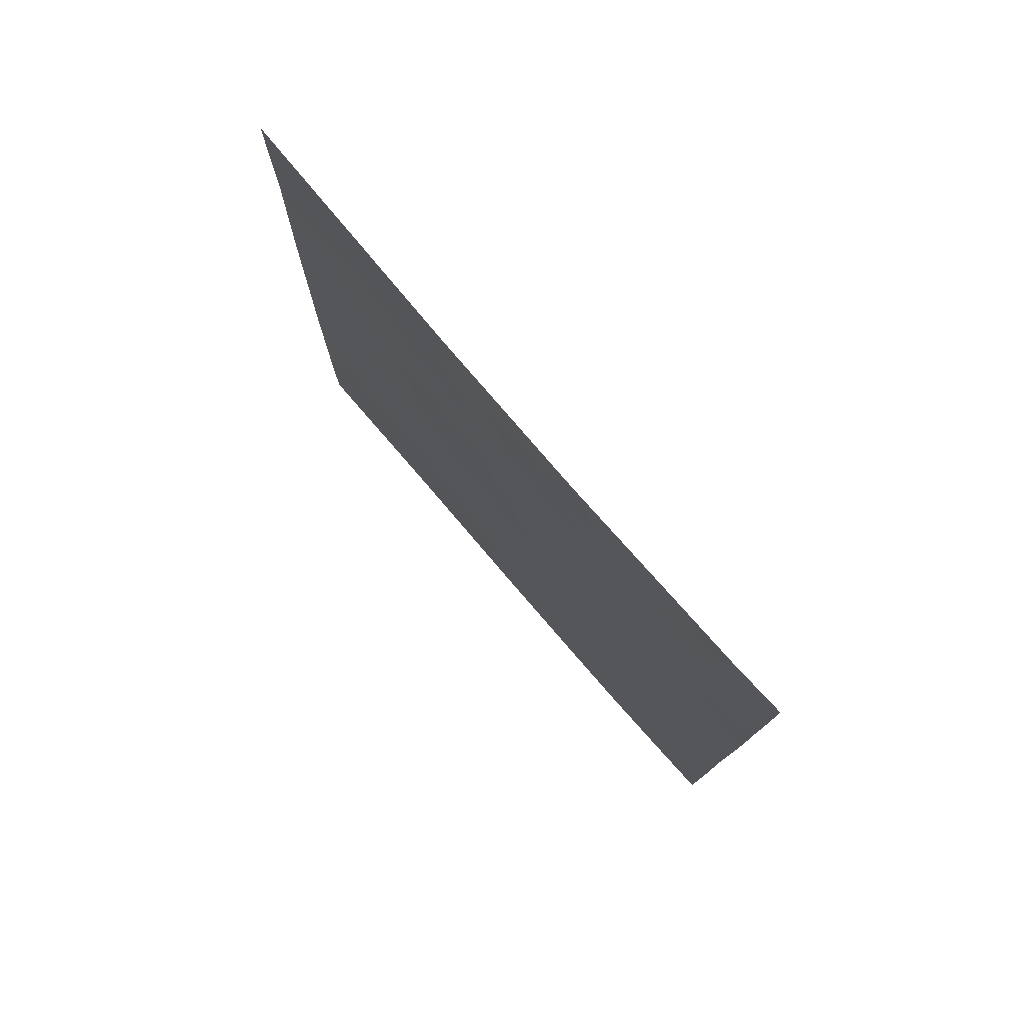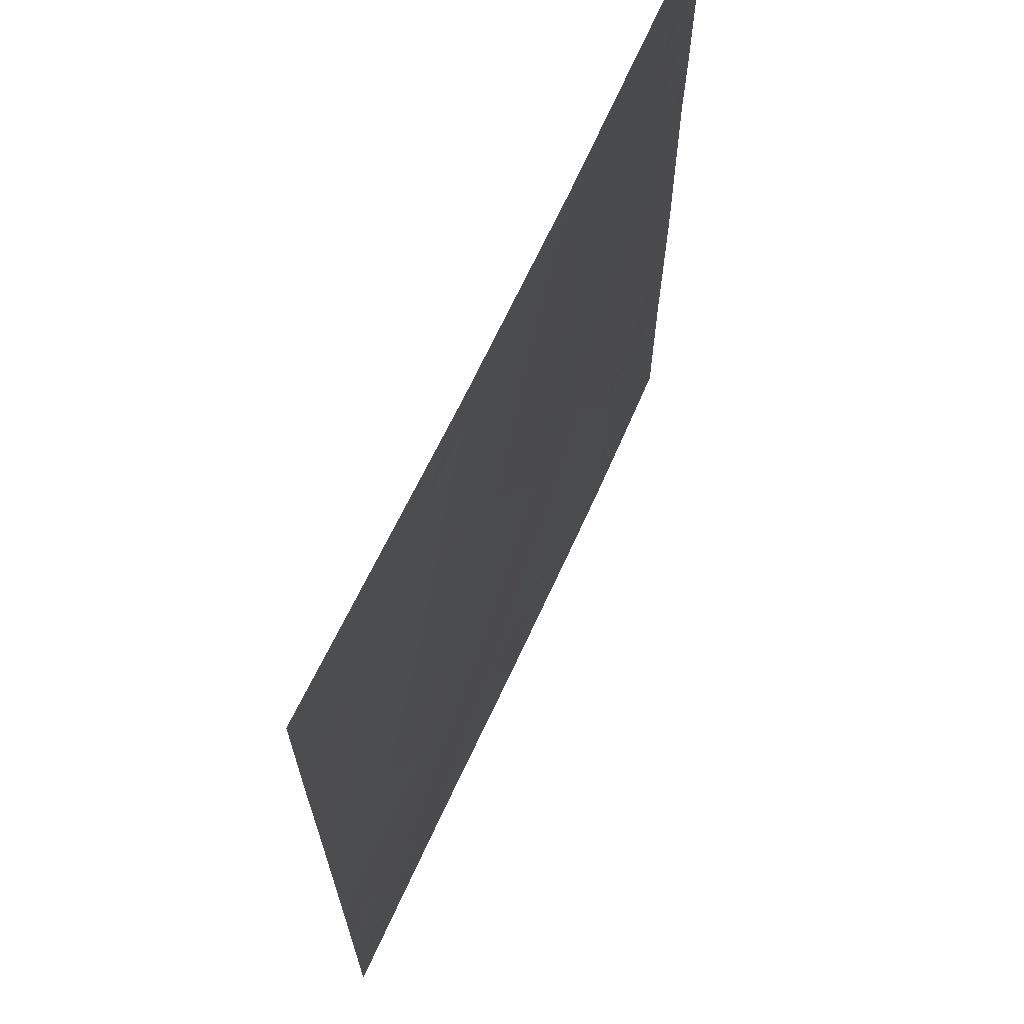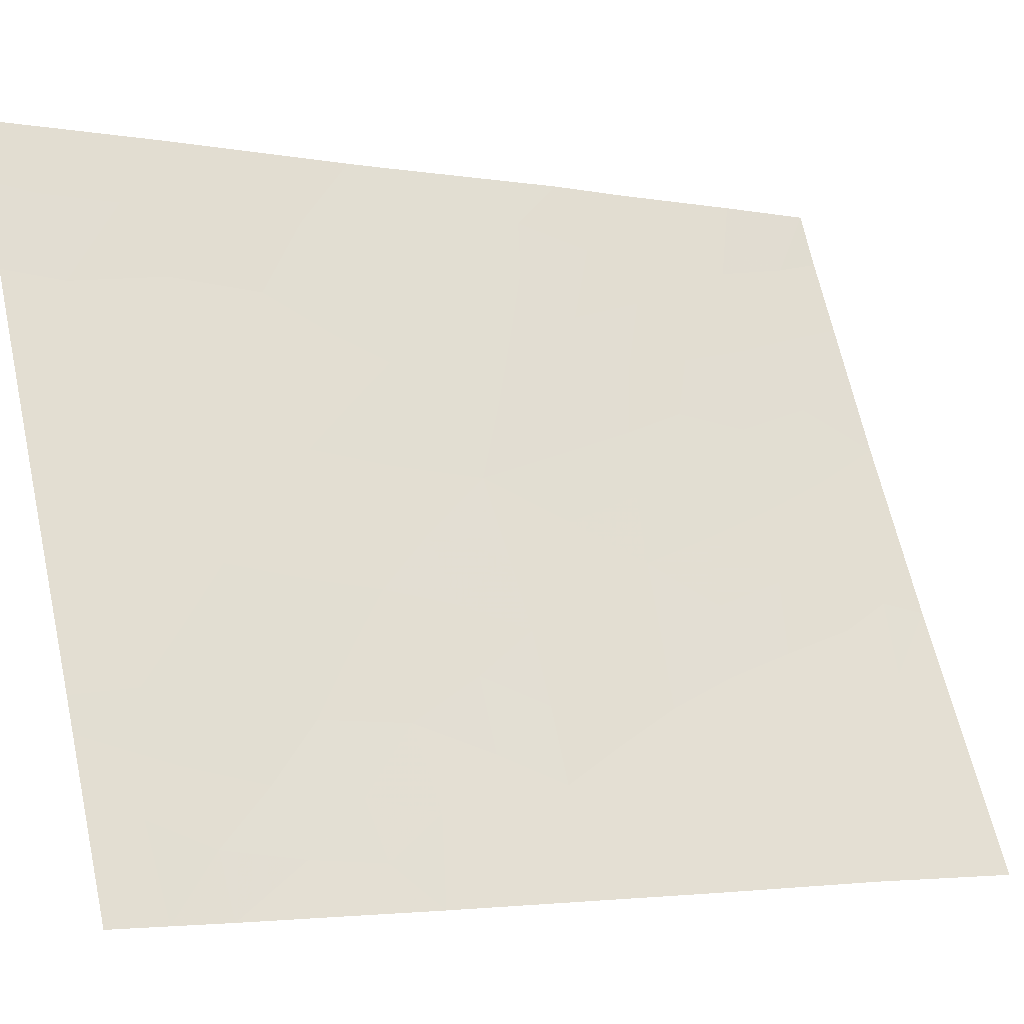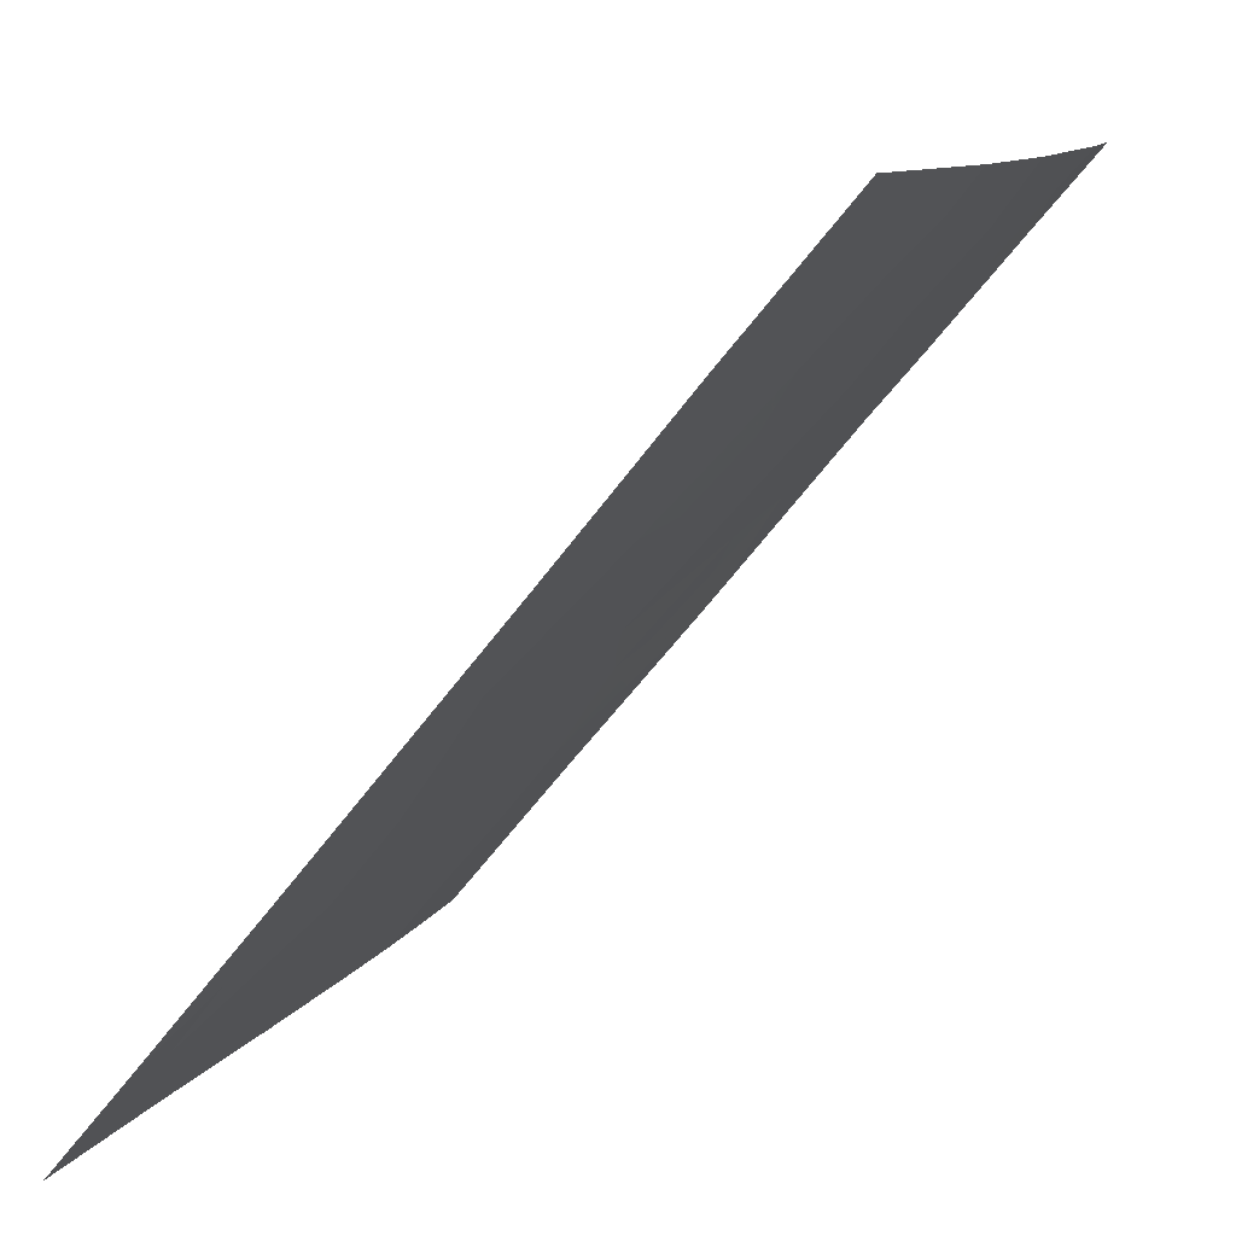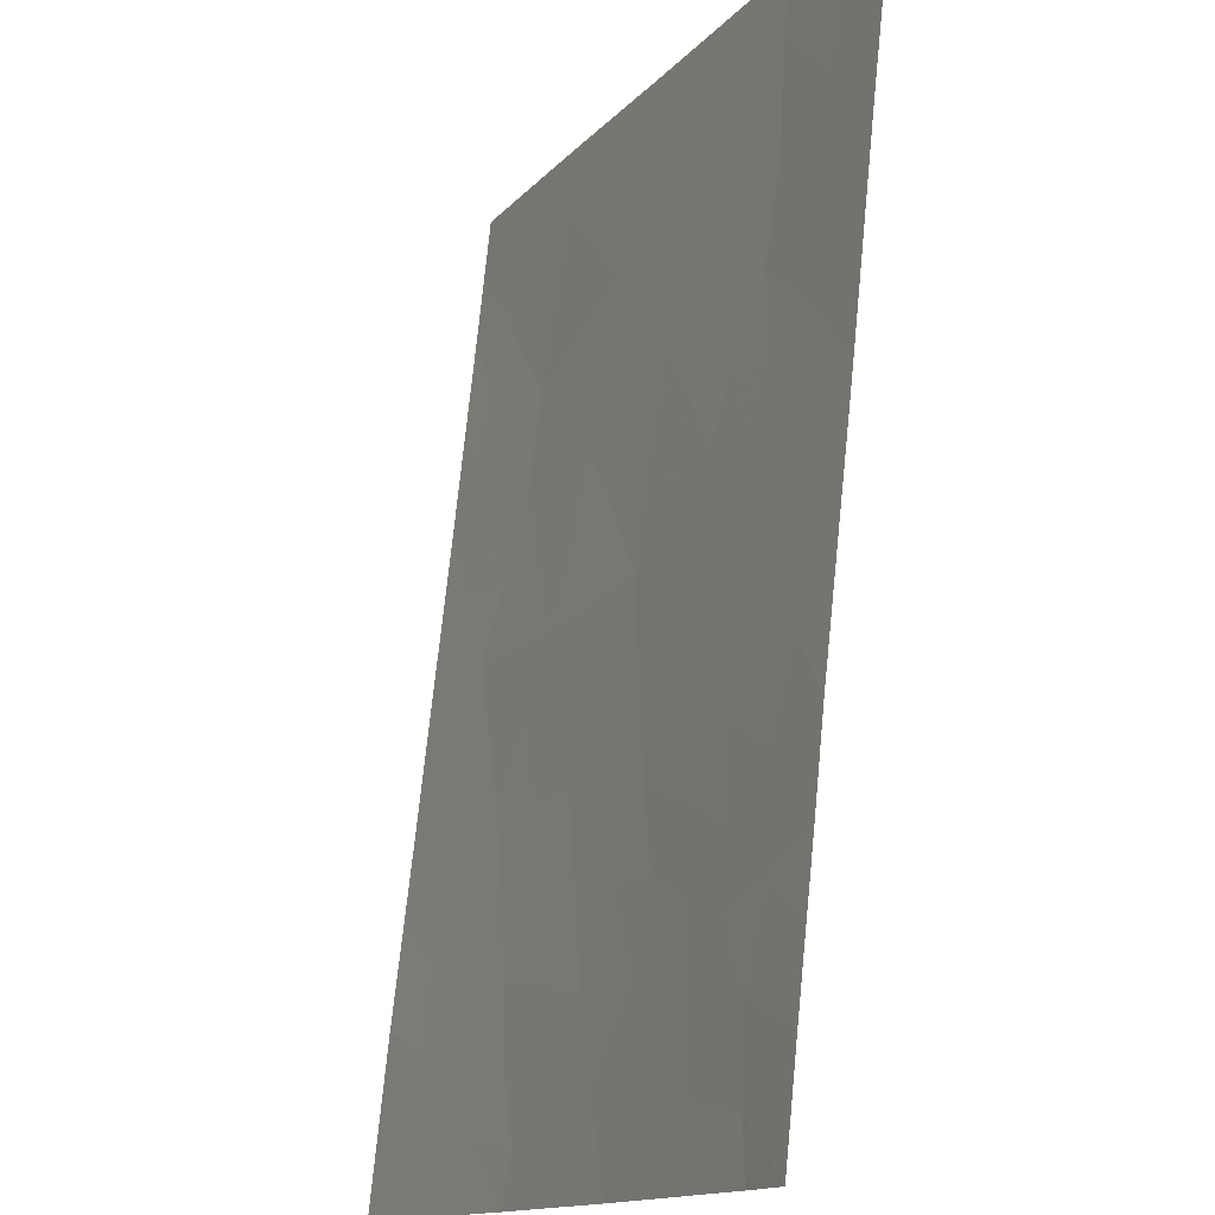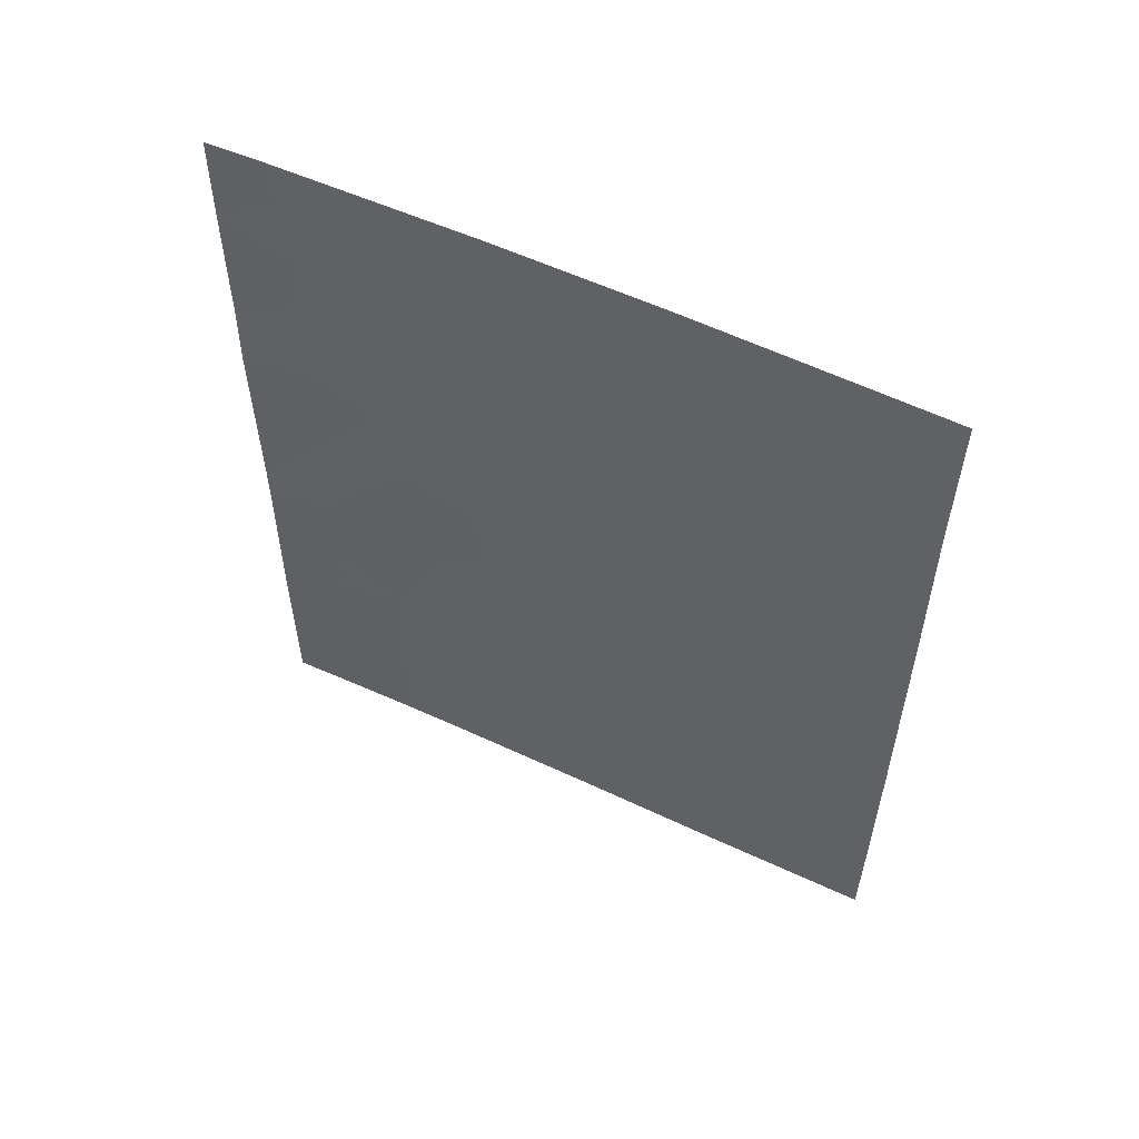
<metadata>
{"format":"obj","ext":"obj","renderer":"f3d","projection":"perspective","resolution":1024,"background":"white","views":[{"elev":78.0,"azim":-65.5,"up":"+Y"},{"elev":-21.2,"azim":-179.9,"up":"+Z"},{"elev":-3.5,"azim":58.7,"up":"+Z"},{"elev":-63.9,"azim":142.7,"up":"+Z"},{"elev":73.8,"azim":-174.2,"up":"+Z"},{"elev":56.3,"azim":91.4,"up":"+Y"}]}
</metadata>
<code>
v 99.12 50 69.88
v 100.1 50 67.81
v 100.7 41.94 66.57
v 98.1 46.08 72.15
v 98.42 43.74 71.46
v 100.7 39.44 66.57
v 98.32 41.46 71.71
v 99.06 42.03 70.07
v 100.7 45.53 66.59
v 100.7 44 66.58
v 96.62 43.32 75.5
v 96.62 42.83 75.5
v 99.75 42.04 68.56
v 99.72 40.86 68.61
v 100.1 43.89 67.84
v 99.28 43.9 69.61
v 100.7 47.91 66.61
v 96.63 40.3 75.52
v 97.47 38.79 73.58
v 97.43 38 73.66
v 96.63 39 75.51
v 99.63 38 68.9
v 99.59 38.84 68.97
v 98.87 45.83 70.46
v 100.7 38 66.57
v 99.82 38 68.5
v 96.62 48.72 75.5
v 96.91 50 74.78
v 100.7 50 66.6
v 97.86 38 72.71
v 99.7 45.64 68.69
v 96.62 38 75.51
v 96.61 50 75.49
v 97.76 50 72.84
v 98.95 40.09 70.34
v 98.1 50 72.09
v 97.43 41.27 73.64
v 96.62 46.95 75.5
v 98.72 38 70.86
v 96.63 45.91 75.52
v 97.79 42.81 72.86
v 98.53 47.91 71.18
v 97.6 44.63 73.31
v 98.13 39.56 72.13
v 99.39 47.6 69.35
v 99.63 50 68.85
v 99.94 49.17 68.21
v 99.51 49.27 69.09
v 100.7 40.69 66.57
v 100.4 39.41 67.29
v 100.7 44.77 66.58
v 100.5 43.89 67.06
v 100.3 44.73 67.34
v 97.04 43.1 74.57
v 100.2 42.16 67.58
v 100.1 41.24 67.76
v 97.01 39.62 74.64
v 97 38.59 74.65
v 100.7 38.72 66.57
v 100.3 38 67.54
v 100.2 38.63 67.62
v 96.98 49.36 74.64
v 97.05 48.32 74.49
v 100.7 48.95 66.61
v 100.3 49.14 67.41
v 100.4 50 67.21
v 99.28 45.74 69.59
v 99.11 46.74 69.94
v 100.3 47.18 67.46
v 98.69 41.74 70.88
v 99.01 41.06 70.18
v 98.63 40.75 71.03
v 96.96 38 74.74
v 97.34 50 73.81
v 97.43 49.16 73.61
v 99.38 41.45 69.36
v 99.34 40.45 69.46
v 99.37 42.3 69.39
v 99.18 38 69.88
v 99.19 38.57 69.83
v 97.97 46.95 72.44
v 97.72 46.34 73.02
v 97.63 47.28 73.19
v 97.91 41.29 72.61
v 97.65 42.11 73.17
v 98.03 42.19 72.35
v 98.75 42.8 70.74
v 98.38 42.5 71.56
v 97.54 48.21 73.37
v 99.67 39.8 68.76
v 99.27 39.48 69.65
v 100 40.16 67.92
v 99.47 44.79 69.19
v 99.06 44.83 70.07
v 98.65 44.84 70.95
v 98.25 44.99 71.82
v 98.48 45.93 71.31
v 98.03 47.92 72.28
v 98.31 46.96 71.67
v 100.7 42.97 66.57
v 100.3 42.98 67.3
v 99.92 43.03 68.2
v 99.96 39.12 68.16
v 99.85 47.38 68.38
v 99.97 46.42 68.14
v 99.9 44.75 68.27
v 100.2 45.56 67.72
v 98.29 38 71.78
v 98.06 38.72 72.28
v 98.43 38.85 71.48
v 98.85 39.11 70.56
v 97.8 40.33 72.84
v 97.74 39.19 72.98
v 97.39 40.07 73.74
v 99.7 48.39 68.7
v 99.24 48.66 69.65
v 98.96 47.79 70.26
v 98.8 48.88 70.58
v 100.7 46.72 66.6
v 100.4 46.28 67.31
v 96.62 41.57 75.51
v 97.01 41.98 74.62
v 97.02 40.8 74.61
v 97.32 43.95 73.94
v 97.87 49.04 72.61
v 97.71 43.63 73.04
v 97.47 43 73.59
v 98.33 48.97 71.6
v 98.61 50 70.99
v 97.86 45.3 72.71
v 97.44 45.69 73.66
v 98 44.22 72.41
v 98.07 43.17 72.25
v 98.71 46.86 70.8
v 96.96 47.32 74.72
v 97.01 46.16 74.63
v 96.62 47.83 75.5
v 98.54 39.79 71.23
v 98.23 40.51 71.91
v 96.89 45.18 74.92
v 97.32 42.29 73.93
v 98.87 43.84 70.49
v 99.51 43.05 69.08
v 99.69 43.91 68.73
v 99.14 42.98 69.91
v 96.93 44.2 74.8
v 96.62 44.61 75.51
v 97.27 47.53 74
v 99.53 46.59 69.05
v 97.19 45.02 74.22
v 100.4 40.41 67.15
v 100.5 41.37 67.08
v 97.31 46.75 73.94
v 100.2 48.25 67.61
v 99.07 49.39 70
f 46 47 48
f 49 6 151
f 51 52 53
f 12 11 54
f 55 56 13
f 21 57 58
f 59 60 61
f 27 62 63
f 64 65 66
f 30 20 19
f 67 68 149
f 70 71 72
f 20 73 58
f 33 28 62
f 26 22 23
f 71 76 77
f 13 76 78
f 79 39 80
f 81 82 83
f 84 85 86
f 87 70 88
f 75 125 89
f 77 90 91
f 151 92 56
f 93 94 67
f 95 96 97
f 81 98 99
f 83 148 89
f 100 101 52
f 55 102 101
f 61 103 50
f 92 103 90
f 104 105 149
f 53 106 107
f 108 109 110
f 80 111 91
f 112 113 114
f 48 115 116
f 116 117 118
f 119 120 69
f 121 122 123
f 57 123 114
f 124 126 127
f 128 98 125
f 128 129 118
f 82 130 131
f 126 132 133
f 86 133 88
f 117 68 134
f 135 137 63
f 107 105 120
f 110 138 111
f 112 84 139
f 139 72 138
f 54 141 122
f 142 95 94
f 127 85 141
f 102 143 144
f 87 142 145
f 106 144 93
f 78 145 143
f 134 97 99
f 130 96 132
f 146 150 124
f 1 46 48
f 46 2 47
f 48 47 115
f 3 49 152
f 9 51 53
f 51 10 52
f 53 52 15
f 55 3 152
f 13 56 14
f 18 57 21
f 58 19 20
f 6 59 50
f 59 25 60
f 29 64 66
f 64 17 154
f 66 65 2
f 115 47 154
f 47 2 65
f 31 67 149
f 67 24 68
f 149 68 45
f 154 17 69
f 7 70 72
f 70 8 71
f 72 71 35
f 32 58 73
f 58 32 21
f 33 62 27
f 28 74 62
f 74 34 75
f 62 74 75
f 35 71 77
f 71 8 76
f 77 76 14
f 13 14 76
f 78 76 8
f 22 80 23
f 80 22 79
f 98 81 83
f 81 4 82
f 83 82 153
f 7 84 86
f 84 37 85
f 86 85 41
f 5 87 88
f 87 8 70
f 88 70 7
f 63 75 89
f 75 34 125
f 89 125 98
f 35 77 91
f 77 14 90
f 91 90 23
f 56 92 14
f 31 93 67
f 93 16 94
f 67 94 24
f 24 95 97
f 95 5 96
f 97 96 4
f 4 81 99
f 99 98 42
f 98 83 89
f 83 153 148
f 89 148 63
f 10 100 52
f 100 3 101
f 52 101 15
f 3 55 101
f 55 13 102
f 101 102 15
f 90 14 92
f 50 103 92
f 26 23 103
f 90 103 23
f 149 105 31
f 9 53 107
f 53 15 106
f 107 106 31
f 39 108 110
f 108 30 109
f 110 109 44
f 23 80 91
f 80 39 111
f 91 111 35
f 37 112 114
f 112 44 113
f 114 113 19
f 116 115 45
f 116 45 117
f 118 117 42
f 17 119 69
f 119 9 120
f 18 121 123
f 121 12 122
f 123 122 37
f 57 18 123
f 114 123 37
f 43 124 150
f 125 34 36
f 54 124 127
f 124 43 126
f 127 126 41
f 36 128 125
f 128 42 98
f 42 128 118
f 128 36 129
f 118 129 155
f 153 82 131
f 82 4 130
f 131 130 43
f 41 126 133
f 126 43 132
f 133 132 5
f 7 86 88
f 86 41 133
f 88 133 5
f 42 117 134
f 117 45 68
f 134 68 24
f 38 135 136
f 135 63 148
f 135 38 137
f 63 137 27
f 9 107 120
f 107 31 105
f 39 110 111
f 110 44 138
f 111 138 35
f 44 112 139
f 112 37 84
f 139 84 7
f 30 113 109
f 109 113 44
f 44 139 138
f 139 7 72
f 138 72 35
f 40 136 140
f 140 136 150
f 40 38 136
f 12 54 122
f 122 141 37
f 45 104 149
f 16 142 94
f 142 5 95
f 94 95 24
f 54 127 141
f 127 41 85
f 141 85 37
f 15 102 144
f 102 13 143
f 144 143 16
f 8 87 145
f 87 5 142
f 145 142 16
f 31 106 93
f 106 15 144
f 93 144 16
f 13 78 143
f 78 8 145
f 143 145 16
f 42 134 99
f 134 24 97
f 99 97 4
f 43 130 132
f 130 4 96
f 132 96 5
f 11 146 54
f 124 54 146
f 150 146 140
f 146 11 147
f 140 147 40
f 150 131 43
f 69 120 105
f 136 135 153
f 69 105 104
f 115 104 45
f 61 60 26
f 62 75 63
f 61 26 103
f 136 153 131
f 140 146 147
f 50 59 61
f 150 136 131
f 152 49 151
f 50 151 6
f 151 50 92
f 55 152 56
f 56 152 151
f 153 135 148
f 64 154 65
f 154 69 104
f 154 47 65
f 115 154 104
f 19 58 57
f 1 48 155
f 19 57 114
f 155 129 1
f 19 113 30
f 155 48 116
f 118 155 116

</code>
